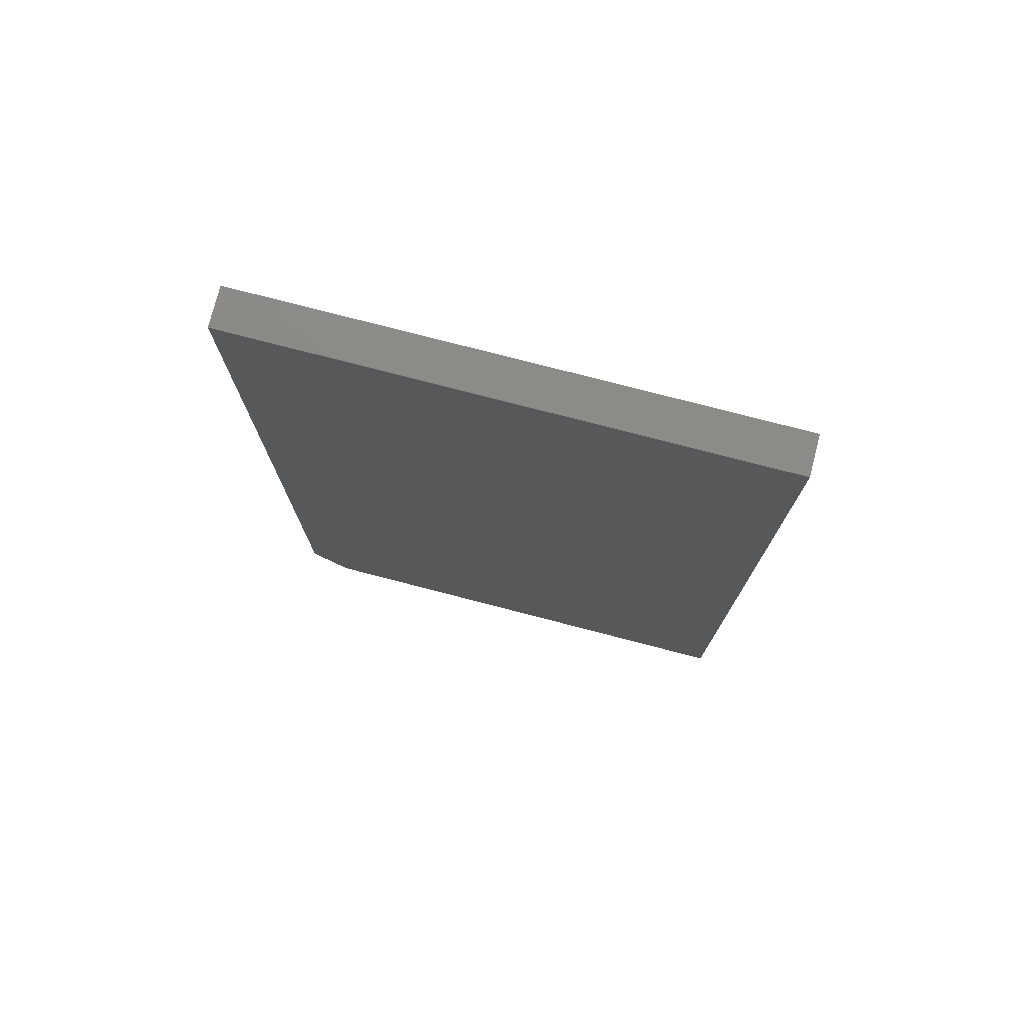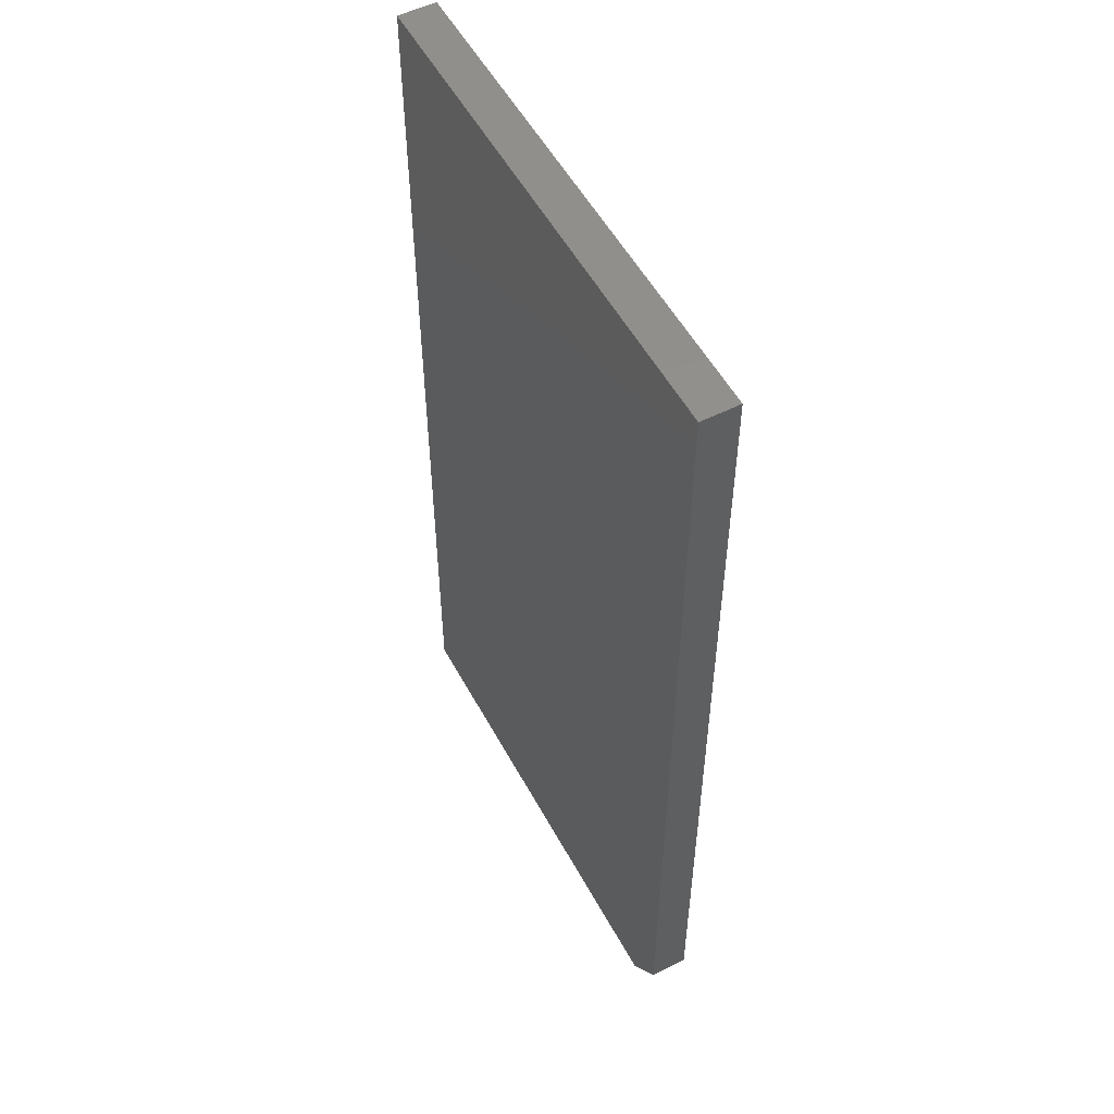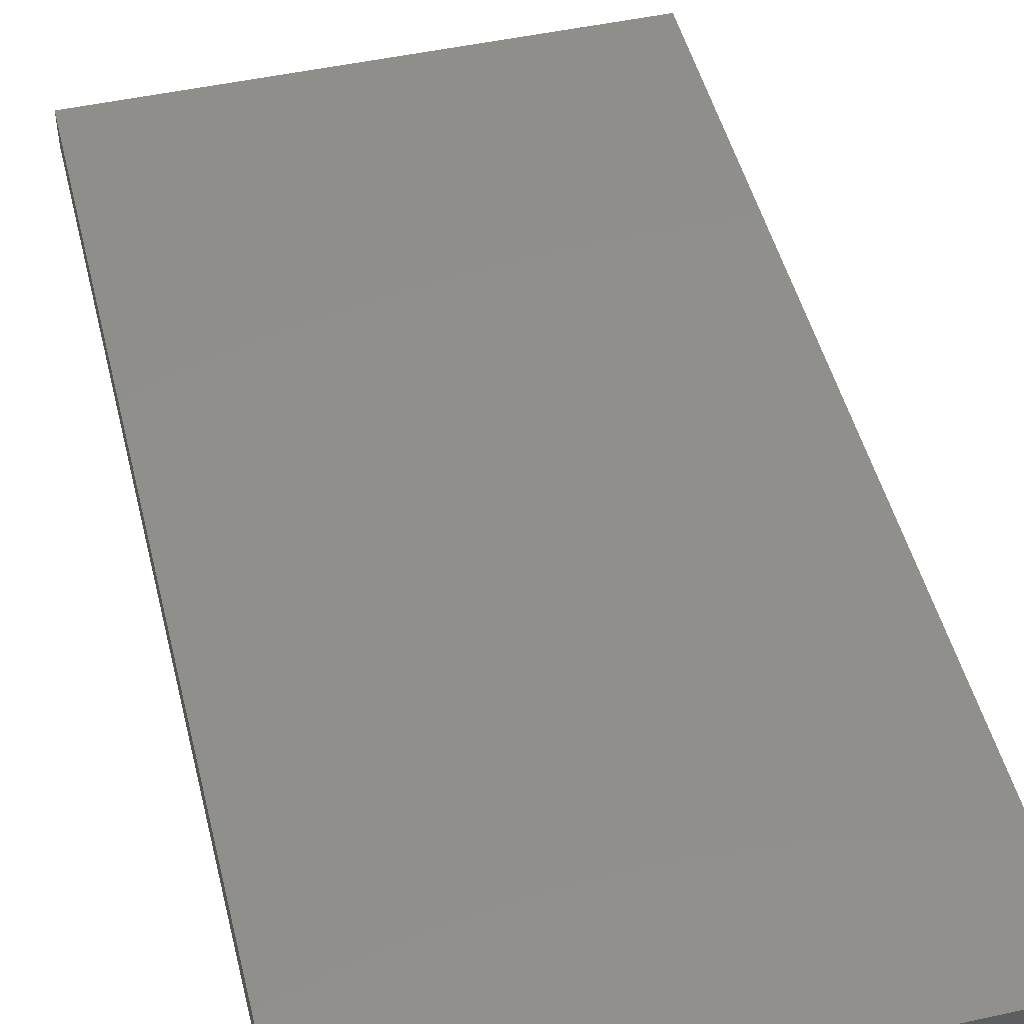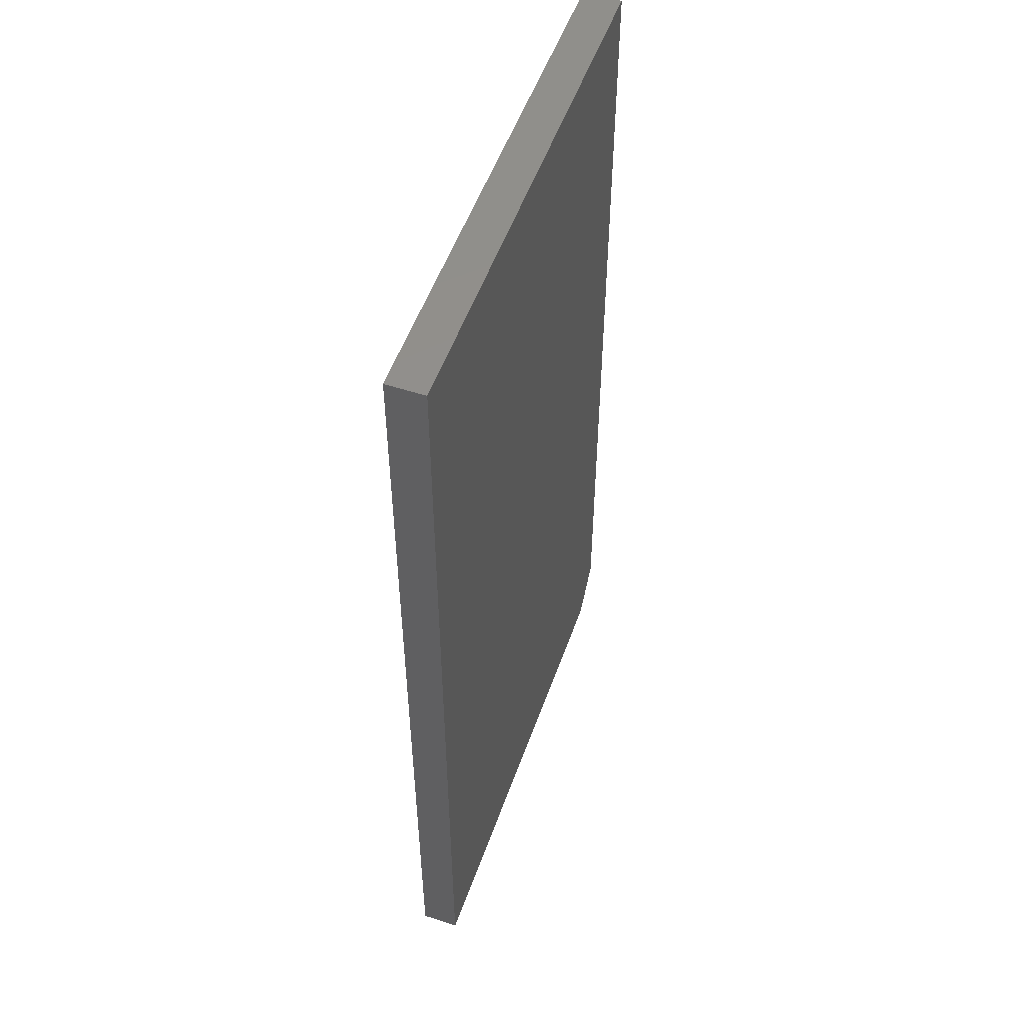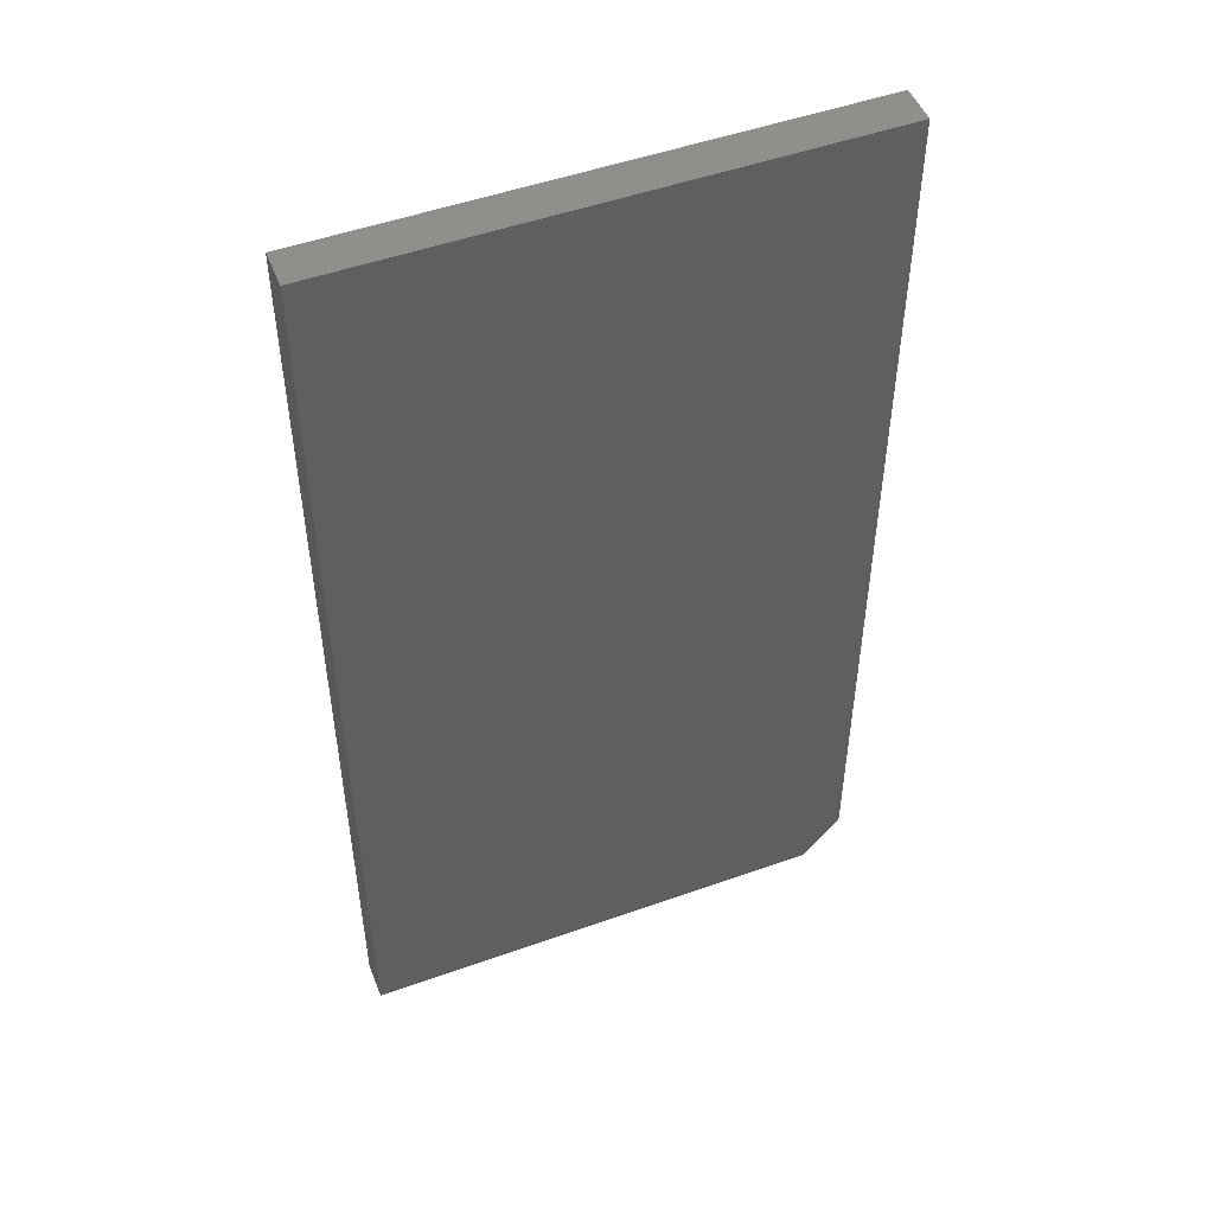
<metadata>
{"format":"stl","ext":"stl","renderer":"f3d","projection":"perspective","resolution":1024,"background":"white","views":[{"elev":77.1,"azim":14.5,"up":"+Z"},{"elev":53.7,"azim":-118.0,"up":"+Z"},{"elev":48.4,"azim":166.2,"up":"+Y"},{"elev":53.3,"azim":109.4,"up":"+Z"},{"elev":50.0,"azim":158.6,"up":"+Z"}]}
</metadata>
<code>
# stl→obj: 10 verts, 16 faces
v 0.04071 -0.03125 0.75
v -0.3828 -0.03125 0.75
v 0.04071 -0.03125 -0.05469
v -0.3828 -0.03125 -0.01562
v -0.3516 -0.03125 -0.05469
v -0.3516 1.735e-18 -0.05469
v -0.3828 2.439e-18 -0.01562
v 0.04071 2.351e-17 -0.05469
v -0.3828 5.025e-17 0.75
v 0.04071 7.376e-17 0.75
f 1 2 3
f 3 2 4
f 3 4 5
f 6 7 8
f 8 7 9
f 8 9 10
f 2 9 4
f 4 9 7
f 5 6 3
f 3 6 8
f 5 4 6
f 6 4 7
f 1 10 2
f 2 10 9
f 3 8 1
f 1 8 10

</code>
